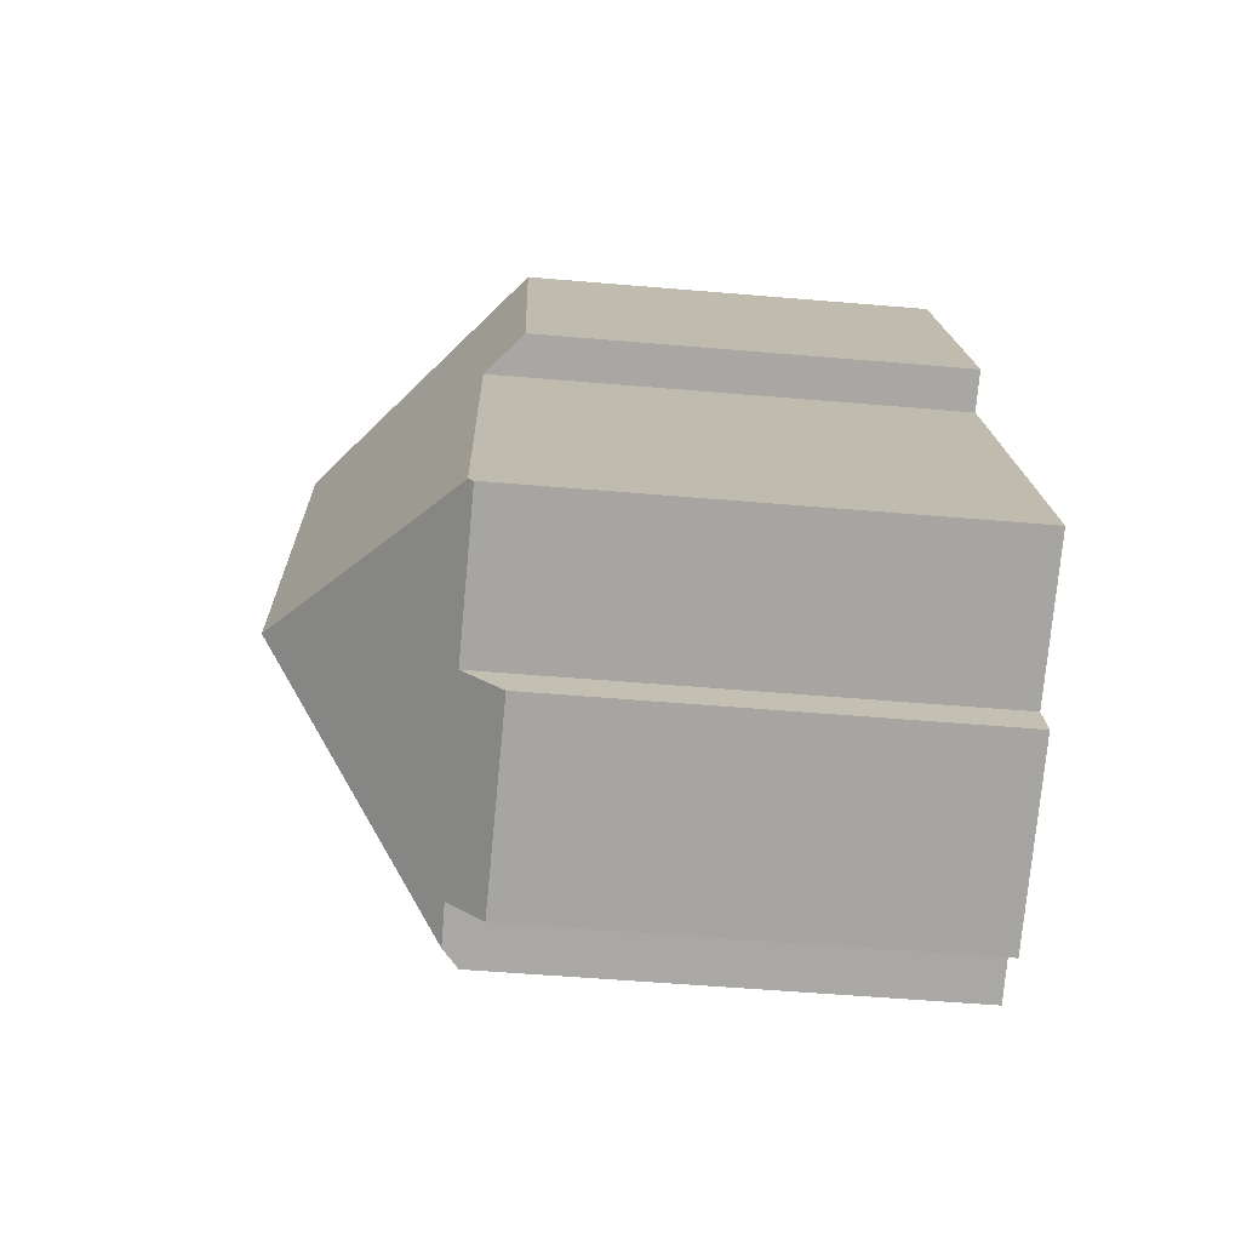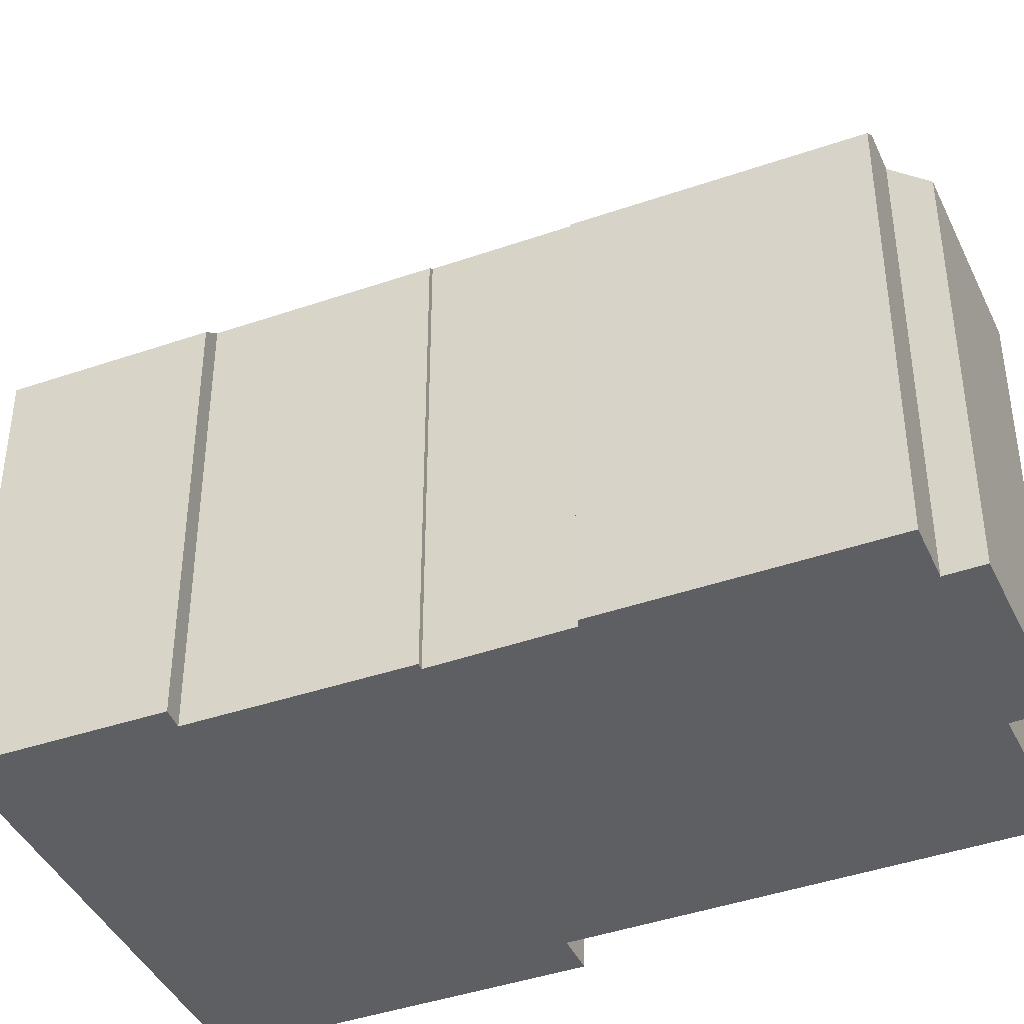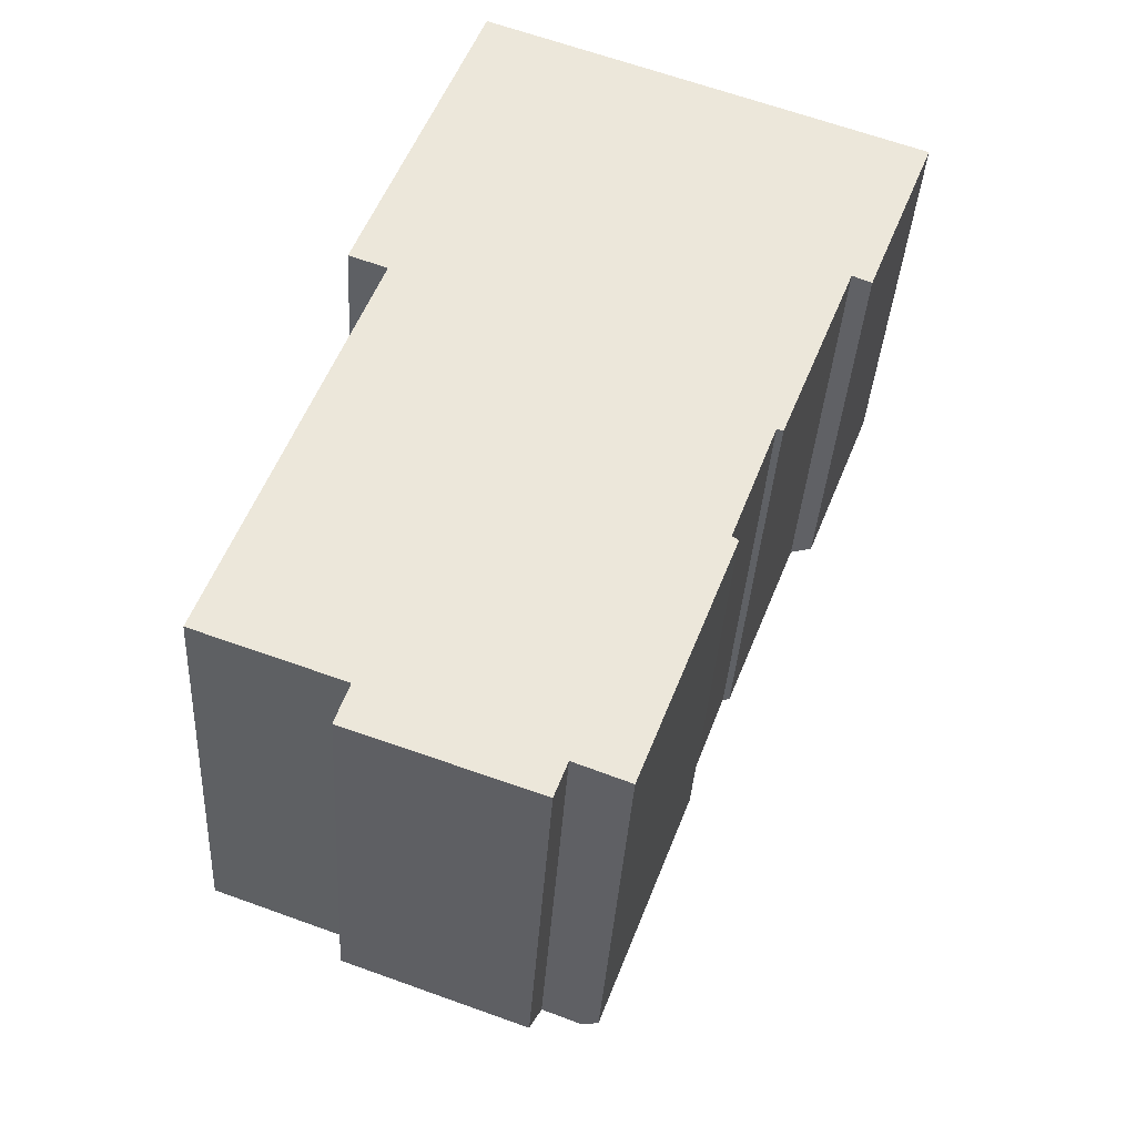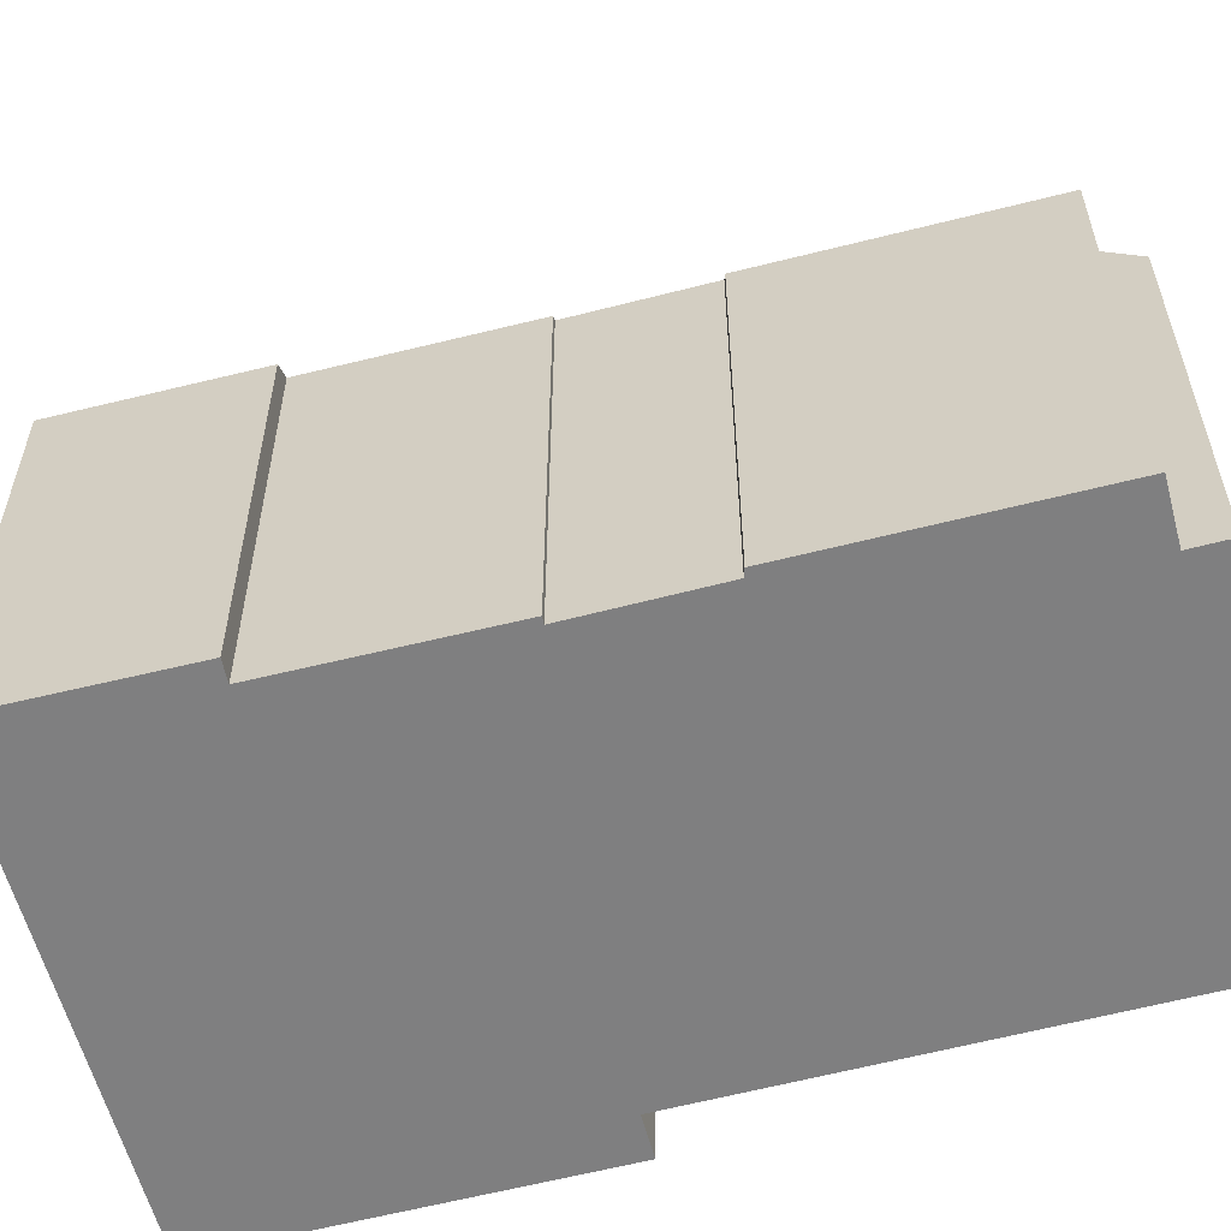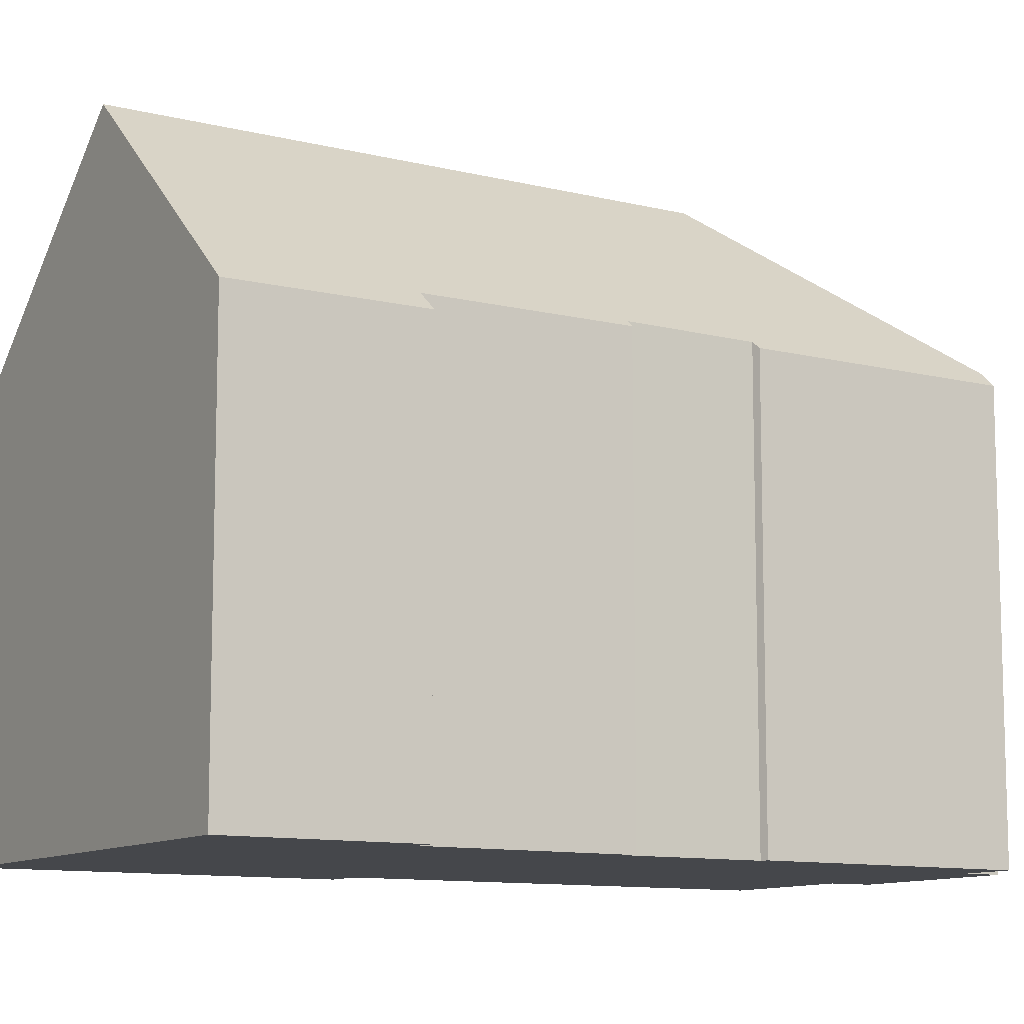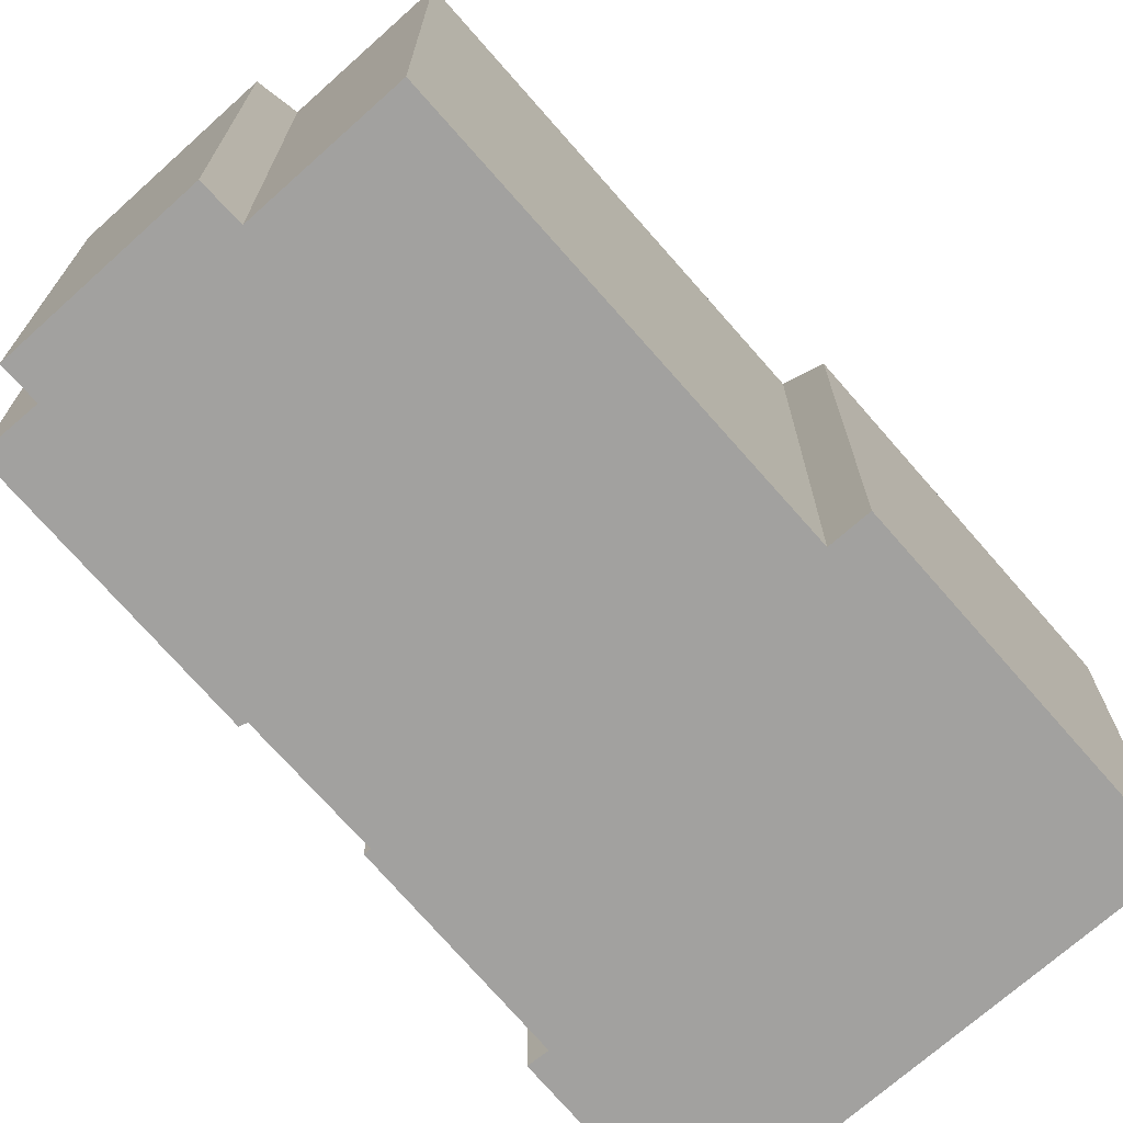
<metadata>
{"format":"obj","ext":"obj","renderer":"f3d","projection":"perspective","resolution":1024,"background":"white","views":[{"elev":-54.0,"azim":-95.2,"up":"+Z"},{"elev":-41.9,"azim":133.5,"up":"+Y"},{"elev":-36.0,"azim":-3.3,"up":"+Z"},{"elev":-59.7,"azim":125.4,"up":"+Y"},{"elev":-10.6,"azim":78.7,"up":"+Y"},{"elev":-72.2,"azim":-118.4,"up":"+Y"}]}
</metadata>
<code>
v  11.87 16.16 17.46
v  2.954 10.86 11.02
v  6.15 10.81 19.57
v  3.937 11.79 10.65
v  6.345 16.16 2.991
v  0.14 11.89 0.377
v  0.048 11.89 0.13
v  15.71 10.92 10.79
v  15.22 11.39 11.01
v  17.5 10.89 15.38
v  13.29 11.42 6.029
v  13.13 11.57 6.097
v  16.52 11.81 15.74
v  11.96 11.54 2.945
v  12.12 11.37 2.823
v  9.685 11.35 -3.609
v  9.273 11.74 -3.453
v  8.306 11.75 -3.087
v  0 11.77 7.207e-16
v  3.673 11.8 -1.316
v  3.319 10.84 -2.352
v  7.969 10.89 -4
v  8.306 1.89e-16 -3.087
v  9.685 2.21e-16 -3.609
v  9.273 2.114e-16 -3.453
v  7.969 2.449e-16 -4
v  3.319 1.44e-16 -2.352
v  3.673 8.058e-17 -1.316
v  0 0 0
v  3.937 -6.524e-16 10.65
v  2.954 -6.748e-16 11.02
v  15.71 -6.609e-16 10.79
v  17.5 -9.419e-16 15.38
v  13.29 -3.692e-16 6.029
v  15.22 -6.739e-16 11.01
v  13.13 -3.733e-16 6.097
v  11.96 -1.803e-16 2.945
v  12.12 -1.729e-16 2.823
v  0.14 -2.308e-17 0.377
v  0.048 -7.96e-18 0.13
v  6.15 -1.198e-15 19.57
v  11.87 -1.069e-15 17.46
v  16.52 -9.64e-16 15.74
g defaultobject
f 1 2 3
f 2 1 4
f 4 1 5
f 4 5 6
f 6 5 7
f 8 9 10
f 11 12 9
f 13 5 1
f 5 13 10
f 5 10 9
f 5 9 12
f 5 12 14
f 5 14 15
f 5 15 16
f 5 16 17
f 17 18 5
f 5 19 7
f 19 5 20
f 20 5 21
f 21 5 22
f 22 5 18
f 16 18 17
f 18 16 23
f 23 16 24
f 23 24 25
f 26 21 22
f 21 26 27
f 28 19 20
f 19 28 29
f 30 2 4
f 2 30 31
f 23 22 18
f 22 23 26
f 10 32 8
f 32 10 33
f 9 34 11
f 34 9 35
f 36 14 12
f 14 36 37
f 38 16 15
f 16 38 24
f 21 28 20
f 28 21 27
f 19 6 7
f 6 19 4
f 4 19 29
f 4 29 39
f 4 39 30
f 39 29 40
f 31 3 2
f 3 31 41
f 41 1 3
f 1 41 13
f 13 41 10
f 10 41 42
f 10 42 43
f 10 43 33
f 8 35 9
f 35 8 32
f 11 36 12
f 36 11 34
f 37 15 14
f 15 37 38
f 31 42 41
f 42 31 43
f 43 31 33
f 33 31 30
f 33 30 35
f 33 35 32
f 26 23 27
f 39 35 30
f 35 39 36
f 36 39 37
f 37 39 40
f 37 40 29
f 37 29 28
f 37 28 38
f 38 28 24
f 24 28 25
f 25 28 23
f 23 28 27
f 34 35 36

</code>
